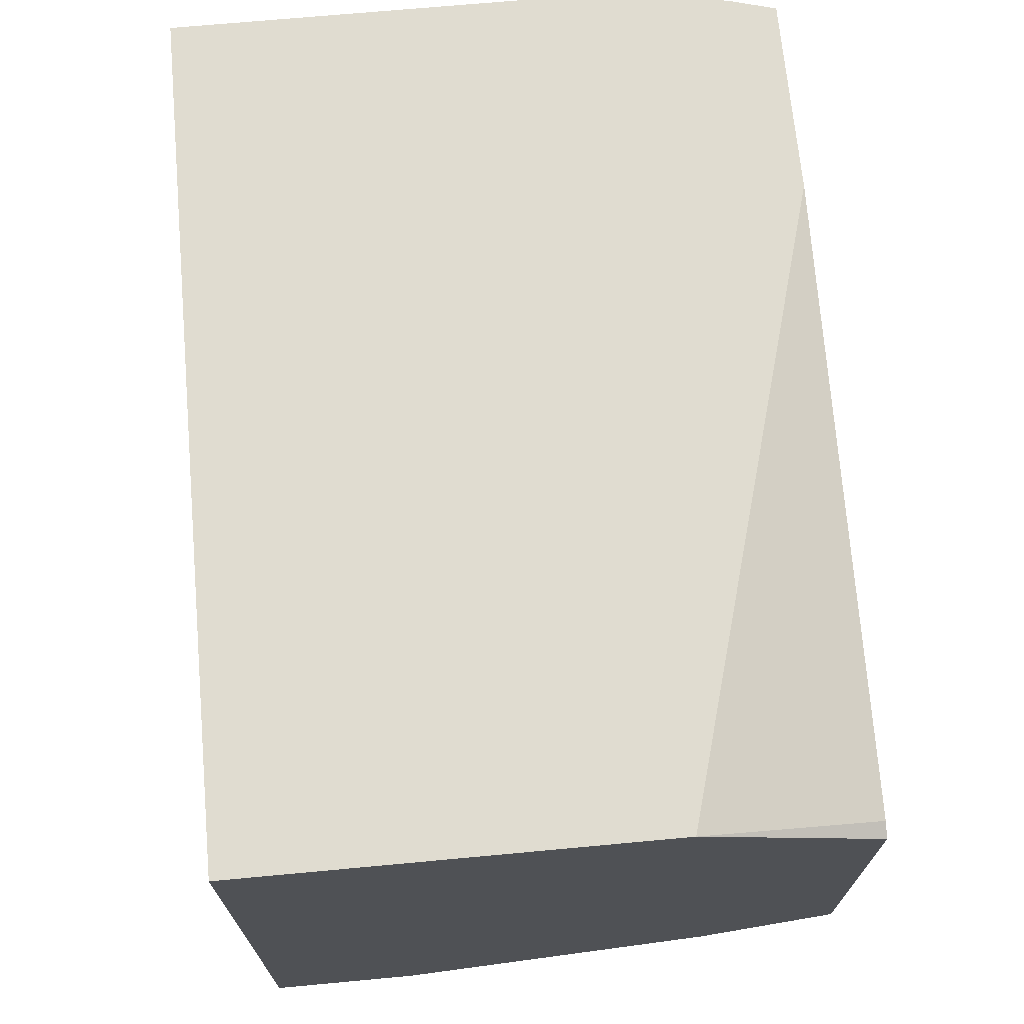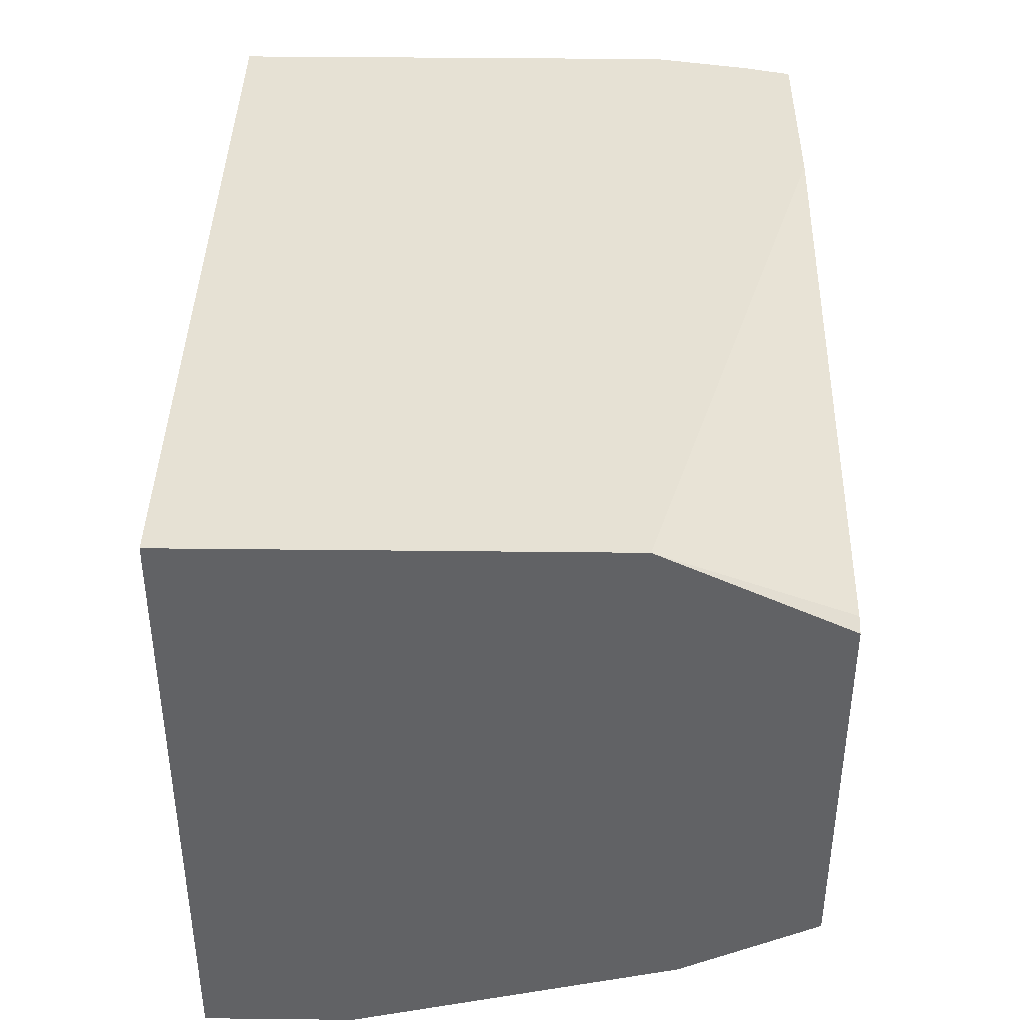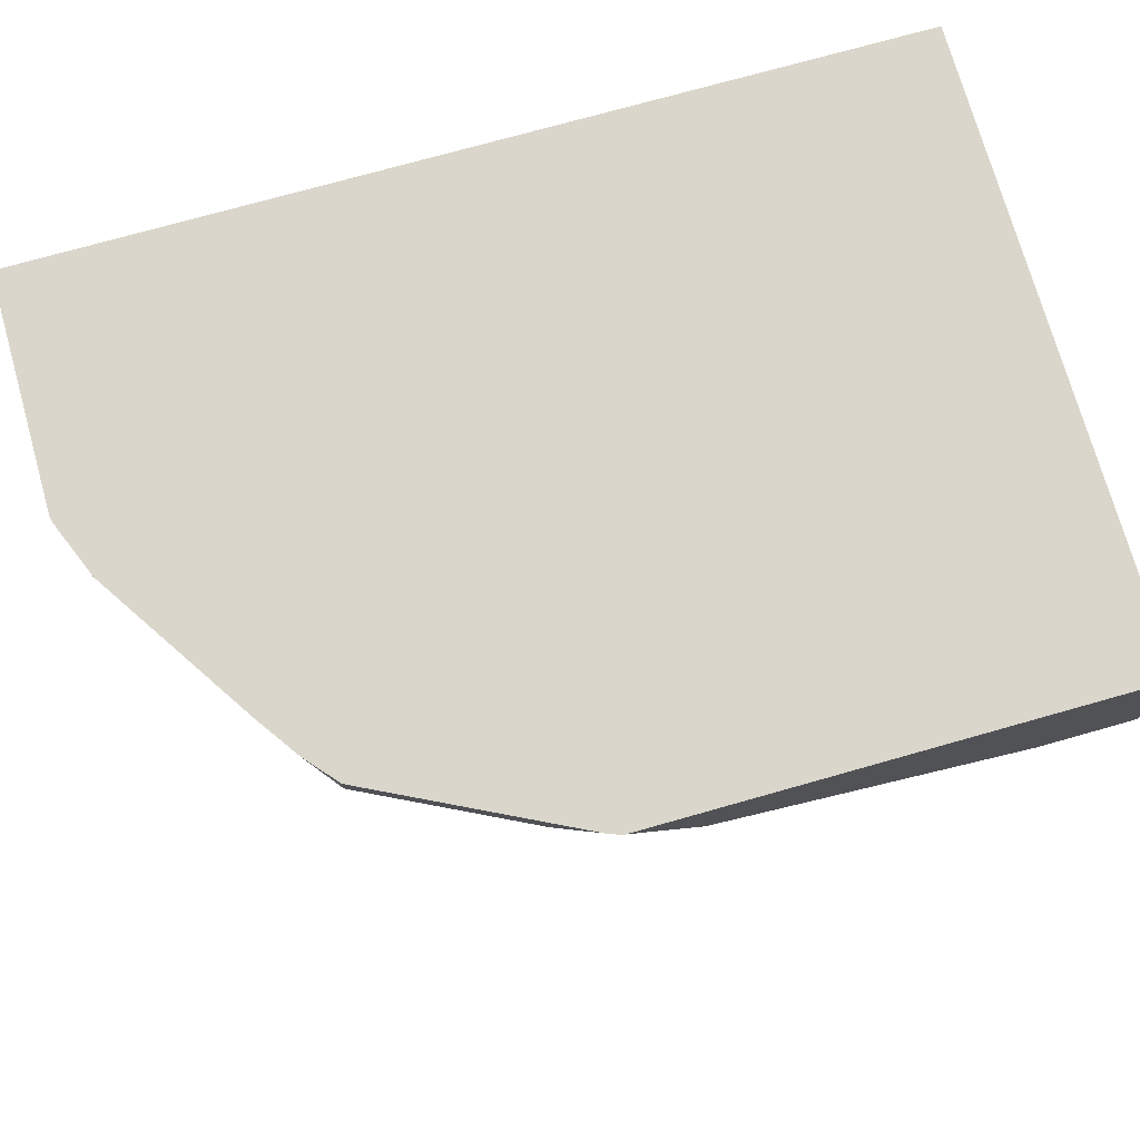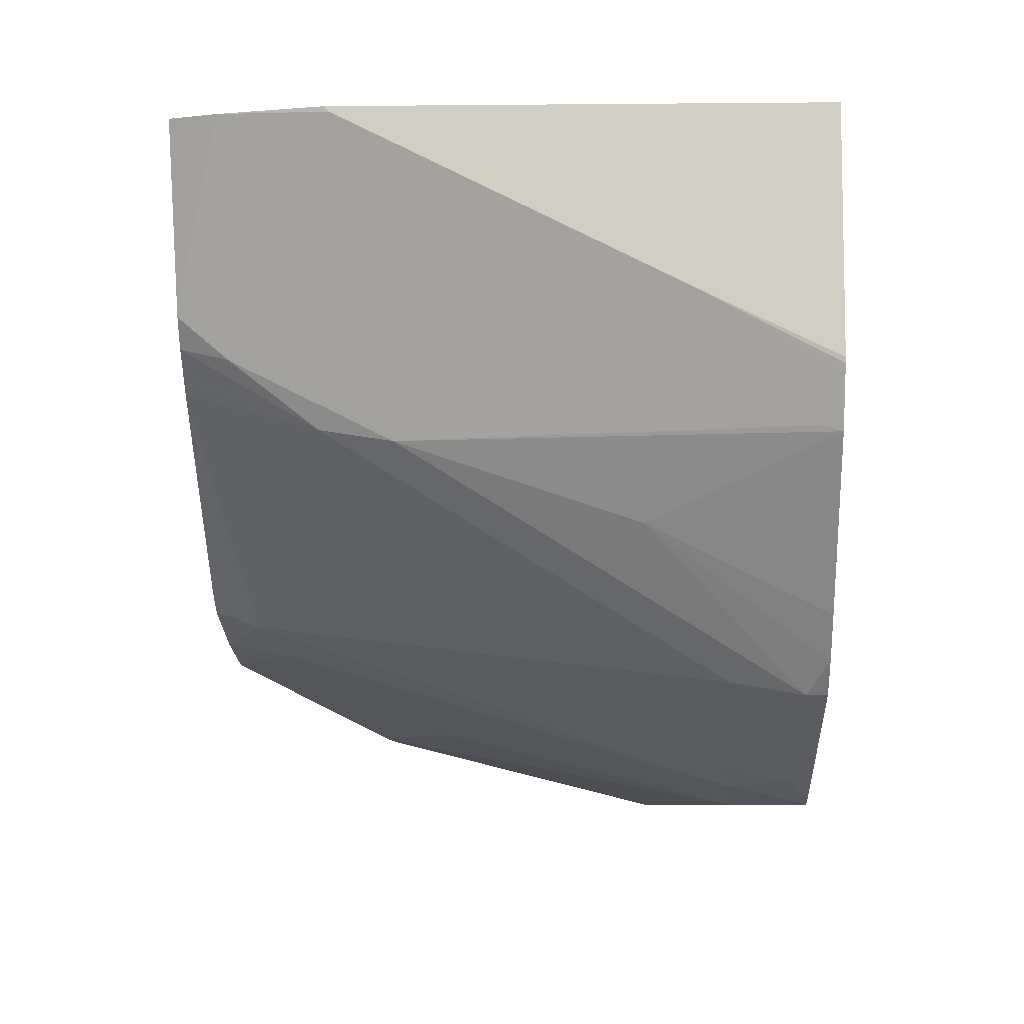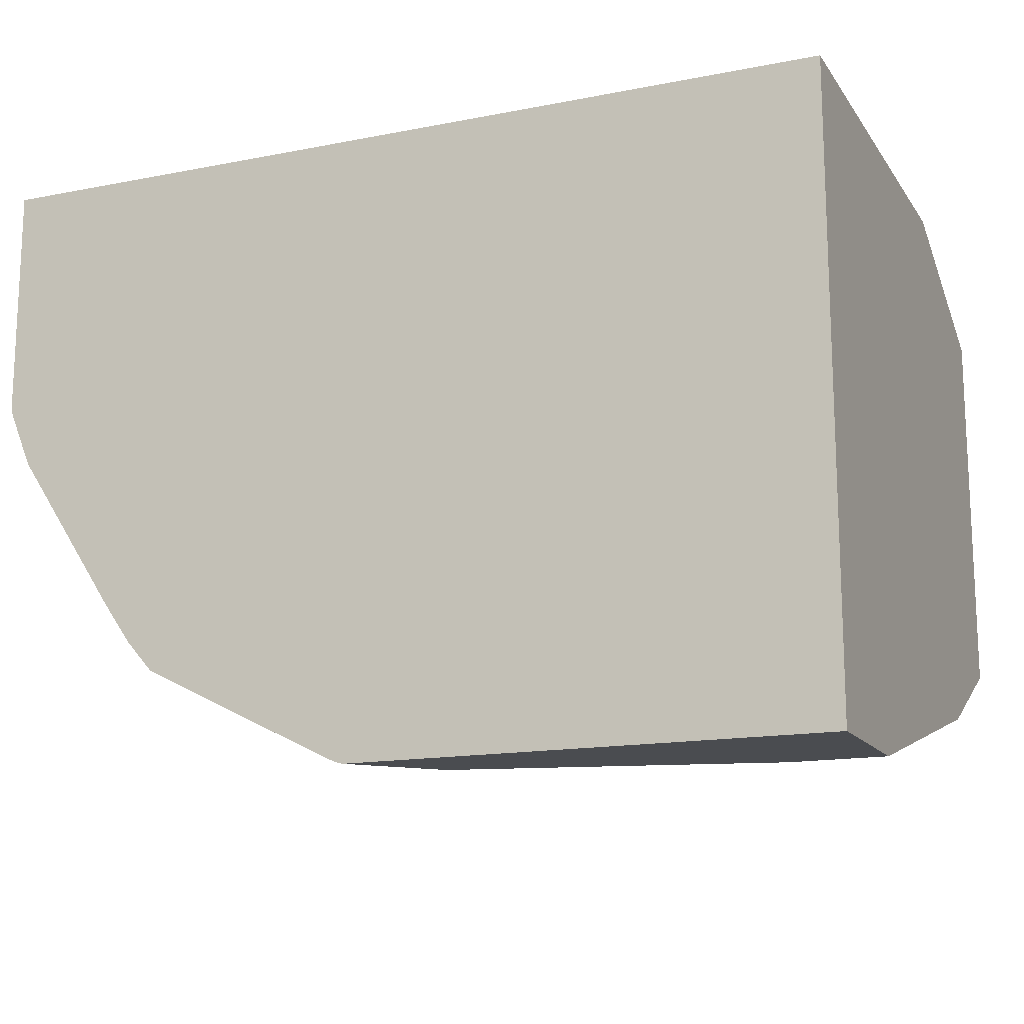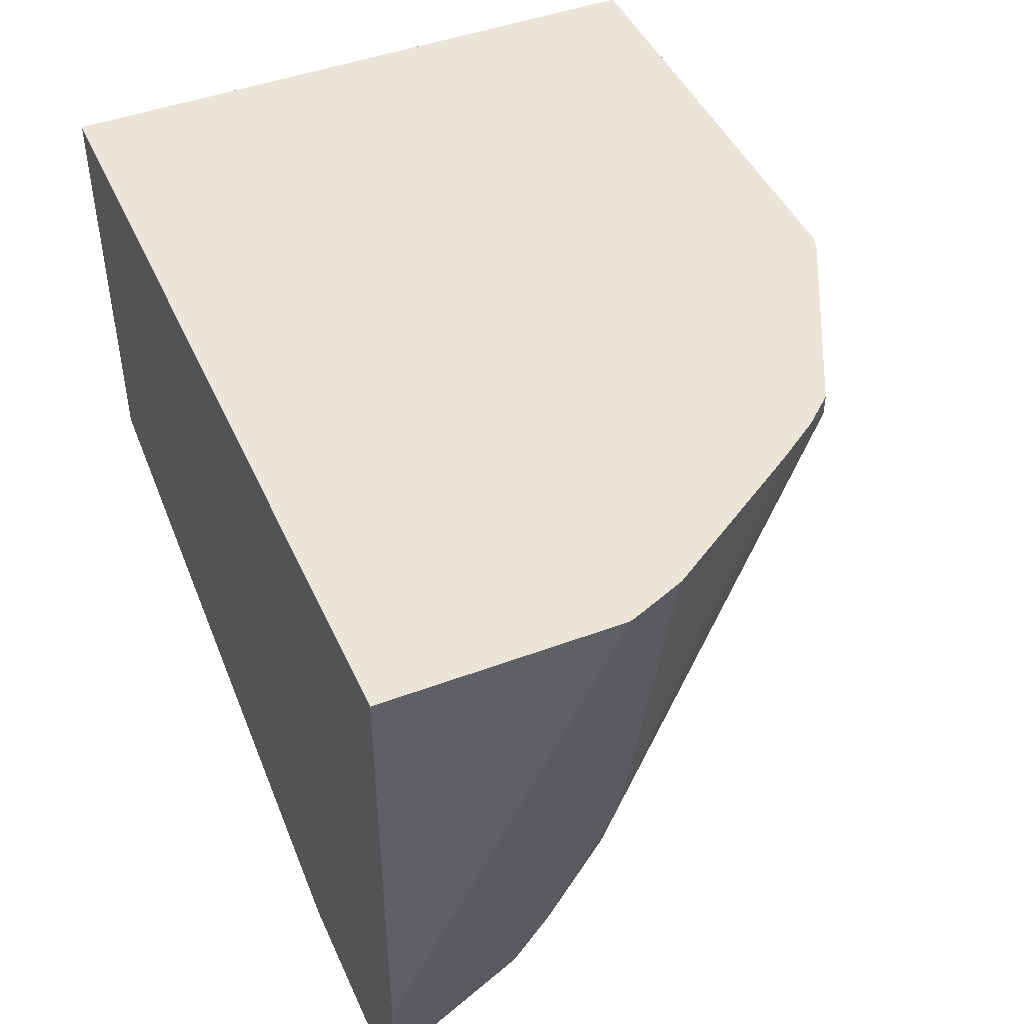
<metadata>
{"format":"obj","ext":"obj","renderer":"f3d","projection":"perspective","resolution":1024,"background":"white","views":[{"elev":69.5,"azim":84.7,"up":"+Y"},{"elev":39.3,"azim":90.8,"up":"+Y"},{"elev":73.9,"azim":-15.8,"up":"+Z"},{"elev":-7.5,"azim":-88.6,"up":"+Y"},{"elev":-15.1,"azim":22.7,"up":"+Y"},{"elev":45.5,"azim":-113.3,"up":"+Z"}]}
</metadata>
<code>
v -0.2301 -0.3157 0.0407
v -0.2315 -0.3154 0.0407
v -0.2315 -0.3104 0.0184
v -0.2105 -0.3157 0.02103
v -0.101 -0.3157 0.0407
v -0.2343 -0.3143 0.0407
v -0.2455 -0.3087 0.03506
v -0.242 -0.3051 0.01577
v -0.2455 -0.2666 -0.1122
v -0.2315 -0.2736 -0.1052
v -0.1894 -0.2946 -0.06313
v -0.1473 -0.2946 -0.08418
v -0.1263 -0.3157 -7.9e-07
v -0.101 -0.3157 -7.9e-07
v -0.101 -0.1459 0.0407
v -0.2876 -0.2876 0.0407
v -0.2876 -0.2876 0.03506
v -0.2841 -0.2841 0.01577
v -0.3051 -0.221 -0.08944
v -0.2949 -0.2107 -0.1252
v -0.2941 -0.2115 -0.1252
v -0.2841 -0.221 -0.1252
v -0.2469 -0.2556 -0.1252
v -0.2448 -0.2574 -0.1252
v -0.242 -0.2631 -0.121
v -0.2137 -0.2691 -0.1252
v -0.1905 -0.2736 -0.1252
v -0.1473 -0.2876 -0.09821
v -0.1052 -0.2946 -0.08418
v -0.101 -0.2925 -0.08838
v -0.3367 -0.1459 0.0407
v -0.101 -0.1459 -0.07541
v -0.2948 -0.2794 0.0407
v -0.3016 -0.2596 0.006999
v -0.3086 -0.2245 -0.07015
v -0.3086 -0.2035 -0.1122
v -0.3051 -0.1999 -0.1252
v -0.2957 -0.2099 -0.1252
v -0.2384 -0.2619 -0.1252
v -0.1473 -0.2741 -0.1252
v -0.1052 -0.2876 -0.09821
v -0.101 -0.2883 -0.0968
v -0.3367 -0.1459 -0.08554
v -0.3367 -0.2091 0.0407
v -0.101 -0.1701 -0.1252
v -0.1052 -0.1684 -0.1252
v -0.2724 -0.1459 -0.1252
v -0.3026 -0.2682 0.0407
v -0.3086 -0.2455 -0.007017
v -0.3301 -0.226 0.0407
v -0.3297 -0.2245 0.03506
v -0.3353 -0.2132 0.0407
v -0.31 -0.1925 -0.1252
v -0.3367 -0.1684 -0.0421
v -0.3367 -0.1473 -0.08418
v -0.3311 -0.1459 -0.1128
v -0.101 -0.2741 -0.1252
v -0.3367 -0.1894 -7.9e-07
v -0.3364 -0.2105 0.0407
v -0.3276 -0.1459 -0.1252
v -0.3112 -0.1894 -0.1252
f 20 57 40
f 20 40 27
f 20 27 26
f 20 26 39
f 20 39 24
f 24 39 25
f 20 23 22
f 20 22 21
f 25 39 26
f 27 40 28
f 20 45 57
f 20 24 23
f 20 46 45
f 19 36 37
f 20 60 47
f 20 61 60
f 20 53 61
f 20 37 53
f 20 38 37
f 19 38 20
f 19 37 38
f 28 40 57
f 19 35 36
f 17 19 18
f 17 35 19
f 17 34 35
f 20 47 46
f 28 57 41
f 33 48 49
f 29 42 30
f 56 60 61
f 53 56 61
f 52 58 54
f 52 59 58
f 50 52 51
f 48 50 49
f 44 58 59
f 43 56 55
f 41 57 42
f 36 56 53
f 36 55 56
f 36 54 55
f 29 41 42
f 36 52 54
f 35 52 36
f 35 51 52
f 35 49 50
f 34 49 35
f 33 49 34
f 17 33 34
f 32 46 47
f 32 45 46
f 31 58 44
f 31 54 58
f 31 55 54
f 31 43 55
f 36 53 37
f 16 33 17
f 35 50 51
f 15 56 43
f 5 14 30
f 4 12 13
f 4 11 12
f 4 10 11
f 3 10 4
f 3 9 10
f 3 8 9
f 3 7 8
f 3 6 7
f 2 6 3
f 1 6 2
f 1 16 6
f 5 30 42
f 1 48 33
f 1 52 50
f 1 59 52
f 1 44 59
f 1 31 44
f 1 15 31
f 1 5 15
f 1 14 5
f 1 13 14
f 1 4 13
f 1 3 4
f 1 2 3
f 15 43 31
f 1 50 48
f 5 42 57
f 1 33 16
f 5 45 32
f 15 60 56
f 5 57 45
f 15 47 60
f 15 32 47
f 14 29 30
f 12 27 28
f 12 14 13
f 12 29 14
f 12 41 29
f 10 12 11
f 10 27 12
f 10 26 27
f 9 26 10
f 9 25 26
f 12 28 41
f 9 24 25
f 6 16 17
f 6 17 7
f 7 17 8
f 8 17 18
f 8 18 9
f 9 19 20
f 9 18 19
f 9 21 22
f 9 22 23
f 9 23 24
f 9 20 21
f 5 32 15

</code>
